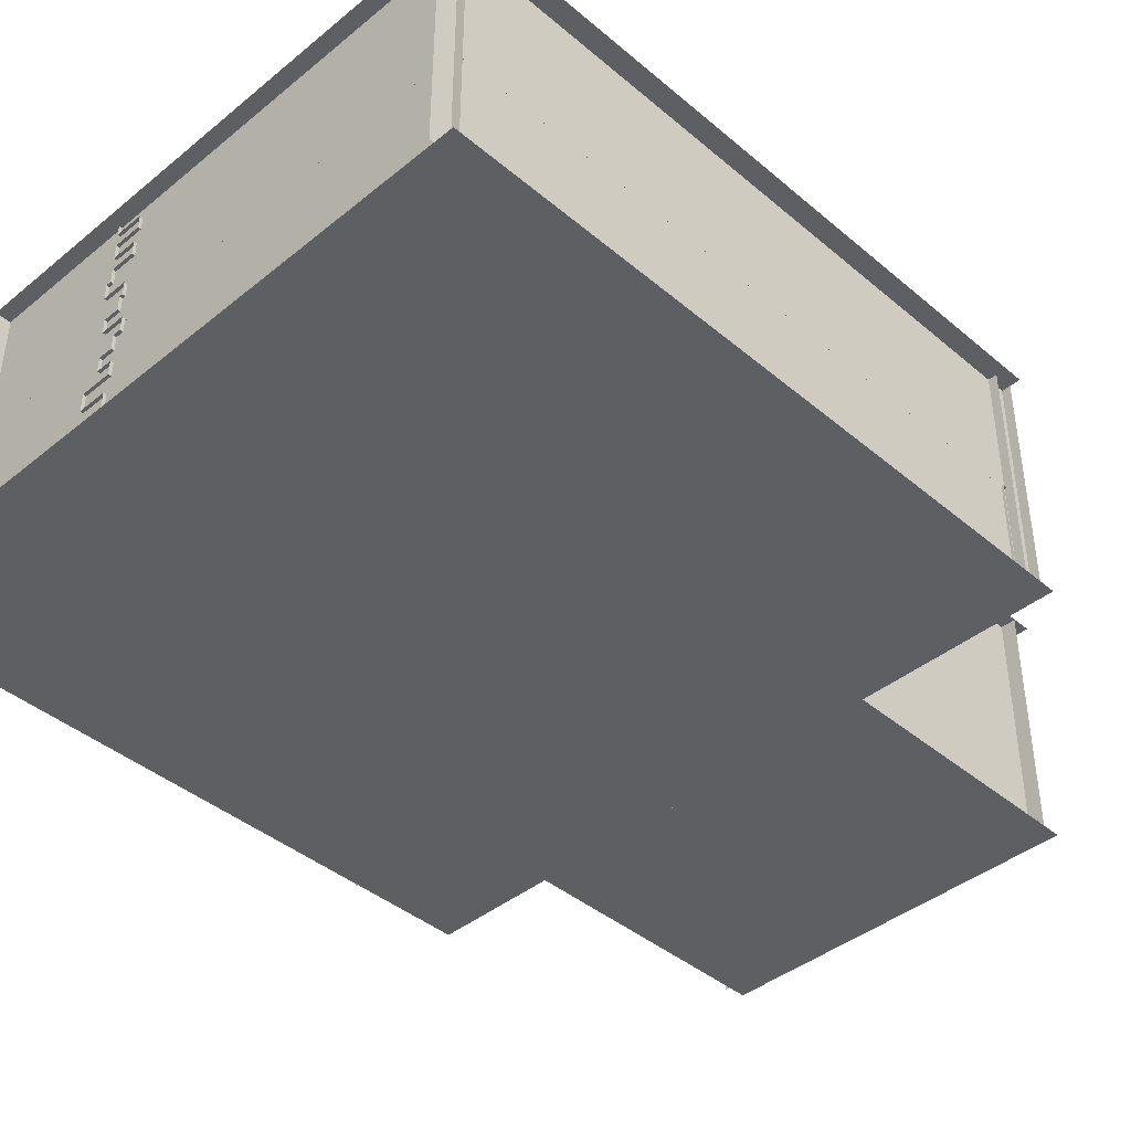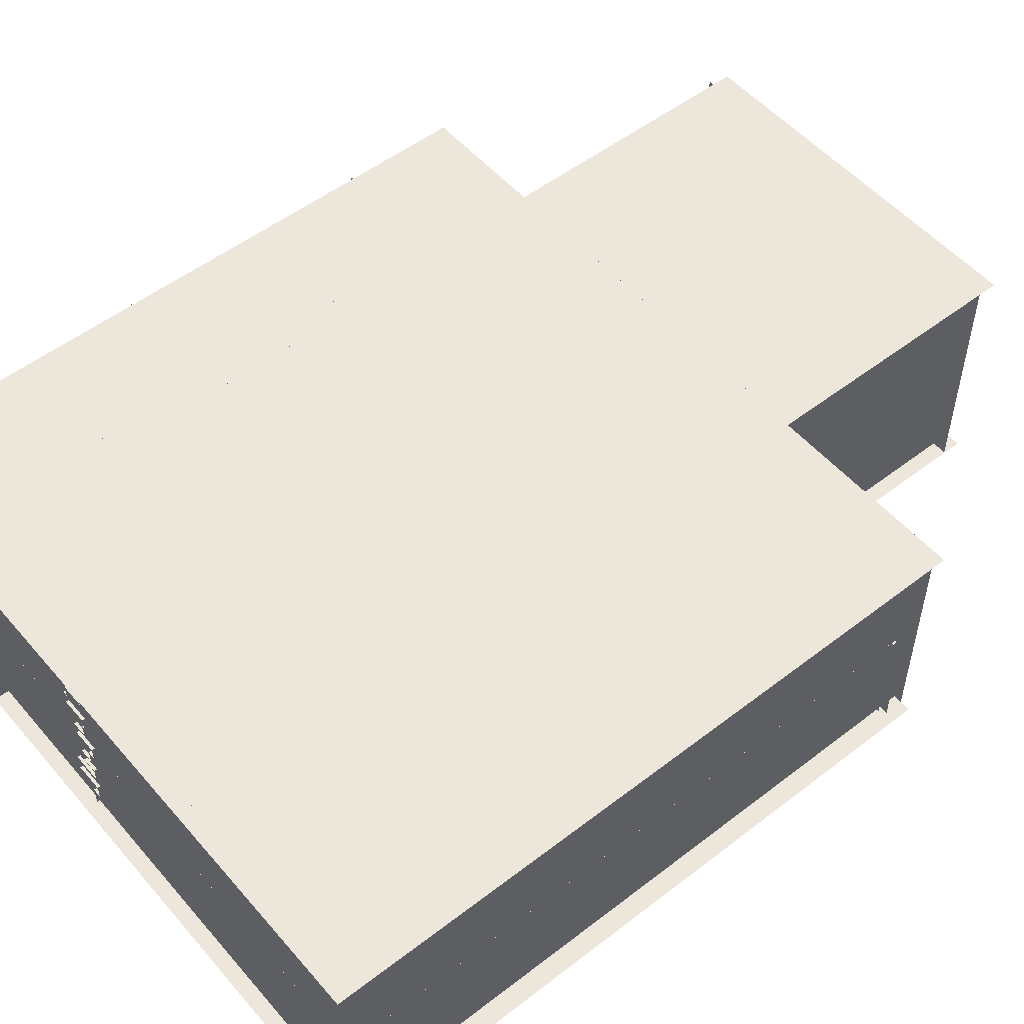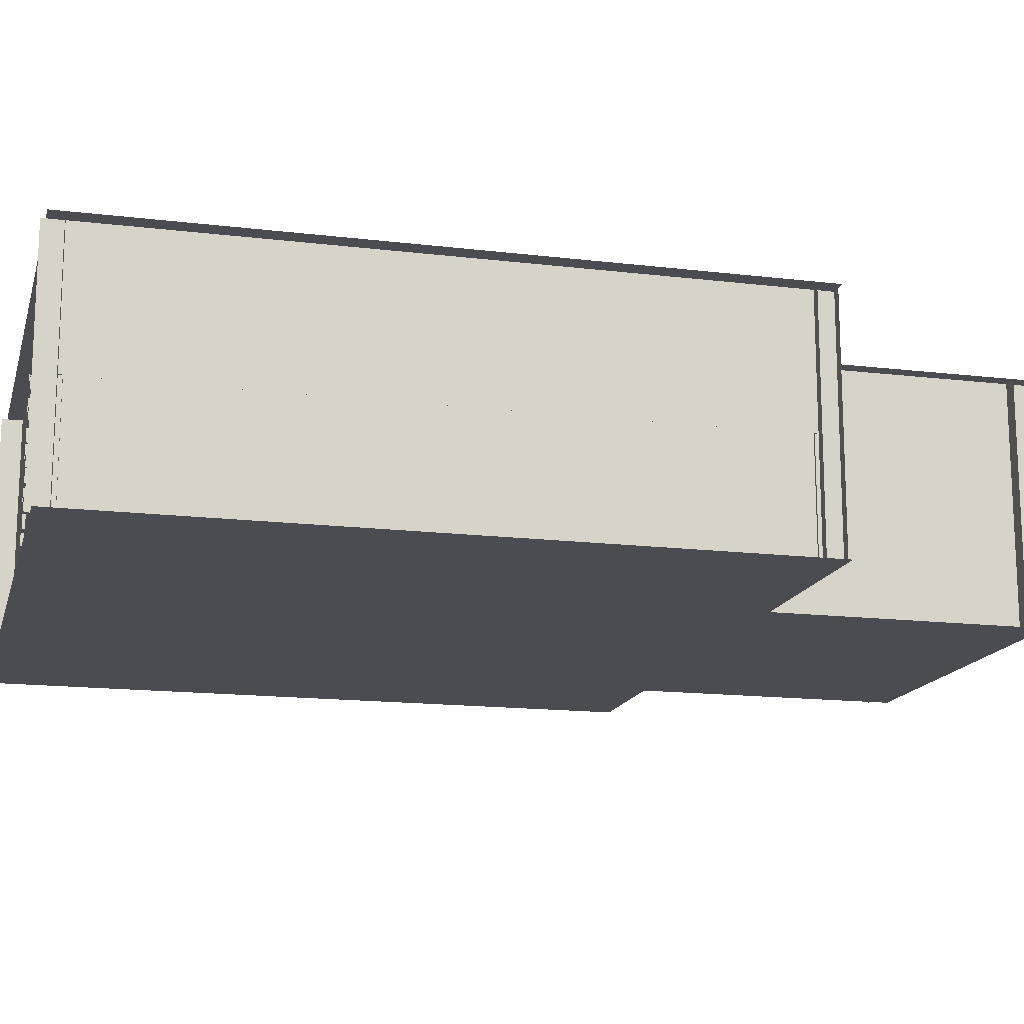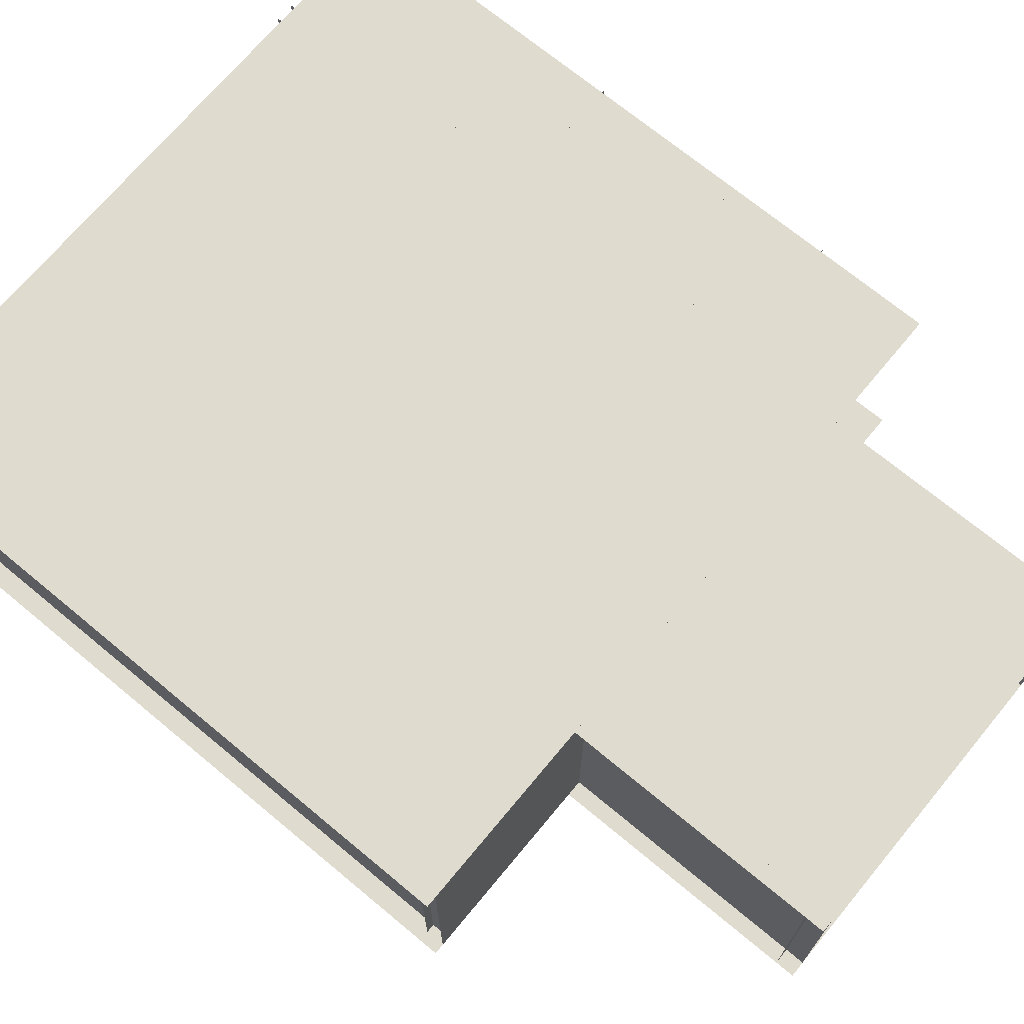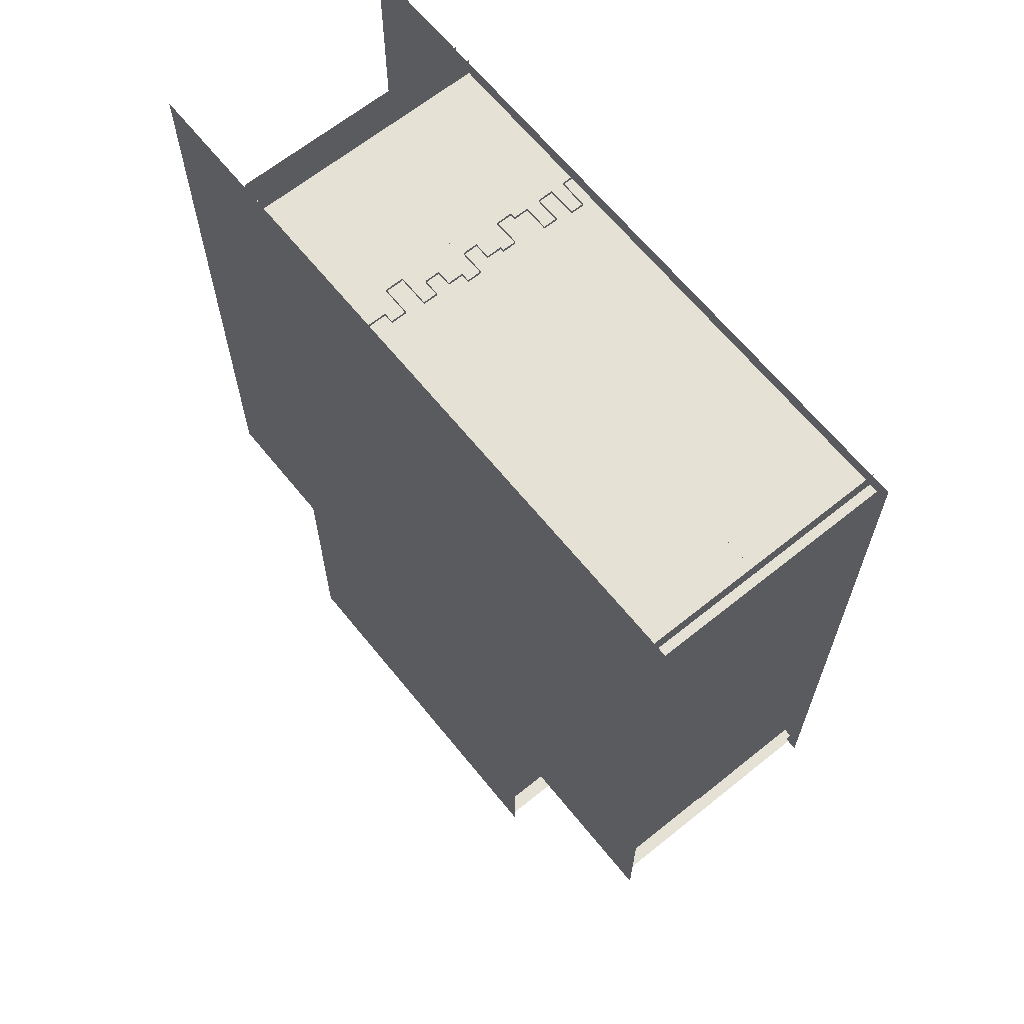
<metadata>
{"format":"obj","ext":"obj","renderer":"f3d","projection":"perspective","resolution":1024,"background":"white","views":[{"elev":-41.5,"azim":44.5,"up":"+Y"},{"elev":52.7,"azim":50.4,"up":"+Y"},{"elev":-15.3,"azim":75.6,"up":"+Y"},{"elev":70.5,"azim":129.7,"up":"+Y"},{"elev":65.1,"azim":51.0,"up":"+Z"}]}
</metadata>
<code>
v  -30 0.0207 37.92
v  -30 25.61 37.92
v  30 25.61 37.92
v  30 0.0207 37.92
g WallSouth
f 1 2 3
f 3 4 1
v  -16.04 20.61 -29.09
v  -16.04 0.0207 -29.09
v  30 0.0207 -29.09
v  30 25.61 -29.09
v  -30 25.61 -29.09
v  -30 0.0207 -29.09
v  -24.85 0.0207 -29.09
v  -24.85 20.61 -29.09
v  -24.85 20.61 -31.11
v  -24.85 0.0207 -31.11
v  -16.04 20.61 -31.11
v  -16.04 0.0207 -31.11
g WallNorth
f 5 6 7
f 5 7 8
f 5 8 9
f 10 11 12
f 9 10 12
f 5 9 12
f 13 12 11
f 11 14 13
f 15 5 12
f 12 13 15
f 15 16 6
f 6 5 15
v  -30.49 0.0207 -57.91
v  10.01 0.0207 -57.91
v  10.01 25.61 -57.91
v  -30.49 25.61 -57.91
g BathWallNorth
f 17 18 19
f 19 20 17
v  29.08 0.0207 -31.08
v  29.08 0.0207 39.98
v  29.08 25.61 39.98
v  29.08 25.61 -31.08
g WallEast
f 21 22 23
f 23 24 21
v  -43.77 0.0207 -18.95
v  -30.08 0.0207 -18.95
v  -30.08 25.61 -18.95
v  -43.77 25.61 -18.95
g WallClosetNorth
f 25 26 27
f 27 28 25
v  -43.77 0.0207 8.993
v  -43.77 25.61 8.993
v  -30.08 25.61 8.993
v  -30.08 0.0207 8.993
g WallClosetSouth
f 29 30 31
f 31 32 29
v  8.394 25.61 -30.36
v  8.394 25.61 -59.93
v  8.394 0.0207 -59.93
v  8.394 0.0207 -30.36
g BathWallEast
f 33 34 35
f 35 36 33
v  -28.87 25.61 -30.36
v  -28.87 0.0207 -30.36
v  -28.87 0.0207 -59.93
v  -28.87 25.61 -59.93
g BathWallWest
f 37 38 39
f 39 40 37
v  -24.85 0.3103 -31.11
v  -24.85 0.0207 -31.11
v  -30 0.0207 -31.11
v  -24.85 20.01 -31.11
v  -30 25.61 -31.11
v  30 25.61 -31.11
v  -16.05 20.01 -31.11
v  -16.05 20.61 -31.11
v  -24.85 20.61 -31.11
v  30 0.0207 -31.11
v  -16.04 0.3103 -31.11
v  -16.04 0.0207 -31.11
g BathWallSouth
f 41 42 43
f 44 41 43
f 44 43 45
f 46 47 48
f 49 44 45
f 45 46 48
f 48 49 45
f 47 46 50
f 51 47 50
f 52 51 50
v  31.11 25.61 39.52
v  -43.45 25.61 39.52
v  -43.45 25.61 -31.11
v  31.11 25.61 -31.11
g Roof1
f 53 54 55
f 55 56 53
v  -29.91 0.0206 -31.11
v  10.06 0.0206 -31.11
v  10.06 0.0206 -59.94
v  -29.91 0.0206 -59.94
g floor2
f 57 58 59
f 59 60 57
v  -29.87 11.9 37.92
v  29.32 11.9 37.92
v  29.32 11.9 37.45
v  -29.87 11.9 37.45
v  29.32 0.0206 37.45
v  -29.87 0.0206 37.45
g BoardSouth
f 61 62 63
f 63 64 61
f 65 66 64
f 64 63 65
v  29.08 11.9 37.84
v  29.08 11.9 -30.21
v  28.62 11.9 -30.21
v  28.62 11.9 37.84
v  28.62 0.0206 -30.21
v  28.62 0.0206 37.84
g BoardEast
f 67 68 69
f 69 70 67
f 71 72 70
f 70 69 71
v  -16.04 11.9 -29.09
v  -16.04 11.9 -28.63
v  29.32 11.9 -28.63
v  29.32 11.9 -29.09
v  -29.87 11.9 -28.63
v  -29.87 0.0206 -28.63
v  -24.85 0.0206 -28.63
v  -24.85 11.9 -28.63
v  -24.85 11.9 -29.09
v  -29.87 11.9 -29.09
v  -16.04 0.0206 -28.63
v  29.32 0.0206 -28.63
v  -24.85 0.0206 -29.09
v  -16.04 0.0206 -29.09
g BoardNorth
f 73 74 75
f 75 76 73
f 77 78 79
f 79 80 77
f 80 81 82
f 82 77 80
f 75 74 83
f 83 84 75
f 80 79 85
f 85 81 80
f 73 86 83
f 83 74 73
v  -28.87 11.9 37.84
v  -28.41 11.9 37.84
v  -28.41 11.9 7.061
v  -28.87 11.9 7.061
v  -28.41 0.0206 37.84
v  -28.41 0.0206 7.061
v  -28.41 11.9 -17.06
v  -28.41 0.0206 -17.06
v  -28.41 0.0206 -30.21
v  -28.41 11.9 -30.21
v  -28.87 11.9 -30.21
v  -28.87 11.9 -17.06
v  -28.87 0.0206 7.061
v  -28.87 0.0206 -17.06
g BoardEast001
f 87 88 89
f 89 90 87
f 88 91 92
f 92 89 88
f 93 94 95
f 95 96 93
f 97 98 93
f 93 96 97
f 89 92 99
f 99 90 89
f 98 100 94
f 94 93 98
v  -41.82 11.9 -19.2
v  -41.82 11.9 9.328
v  -41.35 11.9 9.328
v  -41.35 11.9 -19.2
v  -41.35 0.0206 9.328
v  -41.35 0.0206 -19.2
g BoardClosetWest
f 101 102 103
f 103 104 101
f 104 103 105
f 105 106 104
v  -30.64 11.9 8.529
v  -41.87 11.9 8.529
v  -41.87 11.9 8.993
v  -30.64 11.9 8.993
v  -30.64 0.0206 8.529
v  -41.87 0.0206 8.529
g BoardClosetSouth
f 107 108 109
f 109 110 107
f 108 107 111
f 111 112 108
v  -30.64 11.9 -18.95
v  -41.87 11.9 -18.95
v  -41.87 11.9 -18.48
v  -30.64 11.9 -18.48
v  -41.87 0.0206 -18.48
v  -30.64 0.0206 -18.48
g BoardClosetNorth
f 113 114 115
f 115 116 113
f 116 115 117
f 117 118 116
v  10.06 25.61 -31.11
v  -29.91 25.61 -31.11
v  -29.91 25.61 -59.94
v  10.06 25.61 -59.94
g Roof2
f 119 120 121
f 121 122 119
v  -43.45 0.0204 39.52
v  31.11 0.0204 39.52
v  31.11 0.0204 -31.11
v  -43.45 0.0204 -31.11
g floor1
f 123 124 125
f 125 126 123
v  -30.9 20.01 -17.05
v  -30.9 21.77 -30.55
v  -30.9 0.0207 -30.55
v  -30.9 0.0207 -17.05
v  -28.87 20.01 7.061
v  -28.87 25.61 40.02
v  -28.87 0.0207 40.02
v  -28.87 0.0207 7.061
v  -28.87 0.0207 -17.05
v  -28.87 20.01 -17.05
v  -30.9 20.01 7.061
v  -30.9 0.0207 7.061
v  -30.9 25.61 40.02
v  -30.9 25.61 -30.55
v  -30.9 0.0207 40.02
v  -28.87 21.77 -30.55
v  -28.87 25.61 -30.55
v  -28.87 0.0207 -30.55
g WallWest
f 127 128 129
f 129 130 127
f 131 132 133
f 133 134 131
f 130 135 136
f 136 127 130
f 127 136 131
f 131 137 127
f 138 137 131
f 131 134 138
f 127 137 139
f 127 139 140
f 127 140 128
f 141 139 137
f 137 138 141
f 136 142 143
f 136 143 132
f 136 132 131
f 142 136 135
f 135 144 142
v  -41.82 0.0207 -19.94
v  -41.82 25.61 -19.94
v  -41.82 25.61 9.632
v  -41.82 0.0207 9.632
g WallClosetWest
f 145 146 147
f 147 148 145
v  -28.13 21.47 33.02
v  -28.13 19.92 33.02
v  -29.27 19.92 33.02
v  -29.27 21.47 33.02
v  -28.13 19.92 29.8
v  -29.27 19.92 29.8
v  -28.13 18.35 31.92
v  -28.13 16.82 31.92
v  -29.27 16.82 31.92
v  -29.27 18.35 31.92
v  -28.13 18.35 29.8
v  -29.27 18.35 29.8
v  -28.13 16.82 32.85
v  -28.13 15.26 32.85
v  -29.27 15.26 32.85
v  -29.27 16.82 32.85
v  -29.27 13.68 30.14
v  -29.27 15.26 30.14
v  -28.13 15.26 30.14
v  -28.13 13.68 30.14
v  -28.13 13.68 32.57
v  -28.13 12.15 32.57
v  -29.27 12.15 32.57
v  -29.27 13.68 32.57
v  -28.13 12.15 29.98
v  -28.13 10.56 29.98
v  -29.27 10.56 29.98
v  -29.27 12.15 29.98
v  -29.27 9.013 29.96
v  -29.27 10.56 29.96
v  -28.13 10.56 29.96
v  -28.13 9.013 29.96
v  -28.13 9.013 30.7
v  -28.13 7.481 30.7
v  -29.27 7.481 30.7
v  -29.27 9.013 30.7
v  -28.13 5.862 31.55
v  -28.13 3.966 31.55
v  -29.27 3.966 31.55
v  -29.27 5.862 31.55
v  -28.13 3.966 32.59
v  -28.13 2.376 32.59
v  -29.27 2.376 32.59
v  -29.27 3.966 32.59
v  -28.13 23.04 34.15
v  -29.27 23.04 34.15
v  -29.27 24.56 34.15
v  -28.13 24.56 34.15
v  -29.27 21.47 31.35
v  -28.13 21.47 31.35
v  -28.13 23.04 31.35
v  -29.27 23.04 31.35
v  -29.27 25.56 34.9
v  -28.13 25.56 34.9
v  -28.13 24.56 34.9
v  -29.27 24.56 34.9
v  -29.27 7.481 30.28
v  -28.13 7.481 30.28
v  -29.27 5.862 30.28
v  -28.13 5.862 30.28
v  -28.13 2.376 30.54
v  -29.27 2.376 30.54
v  -29.27 0.0346 30.54
v  -28.13 0.0346 30.54
v  -28.13 22.09 37.82
v  -28.13 19.12 37.82
v  -28.13 24.04 37.82
v  -28.13 14.86 37.82
v  -28.13 12.16 37.82
v  -28.13 16.03 37.82
v  -28.13 11.34 37.82
v  -28.13 10.39 37.82
v  -28.13 2.841 37.82
v  -28.13 4.53 37.82
v  -28.13 10.56 29.97
v  -28.13 0.0346 37.82
v  -28.13 25.56 37.82
v  -28.13 24.55 37.82
g door_fake2
f 149 150 151
f 151 152 149
f 151 150 153
f 153 154 151
f 155 156 157
f 157 158 155
f 159 155 158
f 158 160 159
f 161 162 163
f 163 164 161
f 165 166 167
f 167 168 165
f 169 170 171
f 171 172 169
f 173 174 175
f 175 176 173
f 177 178 179
f 179 180 177
f 181 182 183
f 183 184 181
f 185 186 187
f 187 188 185
f 189 190 191
f 191 192 189
f 193 194 195
f 195 196 193
f 152 197 198
f 198 149 152
f 194 193 199
f 199 200 194
f 197 200 199
f 199 198 197
f 201 202 203
f 203 204 201
f 204 203 196
f 196 195 204
f 159 160 154
f 154 153 159
f 156 161 164
f 164 157 156
f 167 166 163
f 163 162 167
f 168 169 172
f 172 165 168
f 173 176 171
f 171 170 173
f 180 181 184
f 184 177 180
f 205 183 182
f 182 206 205
f 207 205 206
f 206 208 207
f 208 185 188
f 188 207 208
f 186 189 192
f 192 187 186
f 209 210 191
f 191 190 209
f 211 210 209
f 209 212 211
f 213 214 150
f 213 150 149
f 193 213 149
f 196 203 215
f 196 215 213
f 196 213 193
f 170 169 162
f 170 162 216
f 217 170 216
f 193 149 198
f 198 199 193
f 167 162 169
f 169 168 167
f 216 162 161
f 161 218 216
f 155 150 214
f 155 214 218
f 155 218 161
f 161 156 155
f 153 150 155
f 155 159 153
f 219 170 217
f 220 170 219
f 221 190 189
f 189 222 221
f 185 170 220
f 185 220 222
f 222 189 186
f 185 222 186
f 182 185 208
f 208 206 182
f 170 185 182
f 182 181 170
f 181 180 223
f 170 181 223
f 223 173 170
f 212 209 190
f 221 224 212
f 212 190 221
f 202 225 226
f 226 203 202
f 215 203 226
v  -12.9 21.45 38.24
v  -12.9 21.45 37.09
v  -12.9 23.05 37.09
v  -12.9 23.05 38.24
v  -10.24 21.45 38.24
v  -10.24 21.45 37.09
v  -10.24 19.96 38.24
v  -12.84 19.96 38.24
v  -12.84 19.96 37.09
v  -10.24 19.96 37.09
v  -13.41 18.43 37.09
v  -13.41 18.43 38.24
v  -13.41 16.77 38.24
v  -13.41 16.77 37.09
v  -12.84 18.43 37.09
v  -12.84 18.43 38.24
v  -11.09 15.28 37.09
v  -10.7 15.28 37.09
v  -10.7 15.28 38.24
v  -11.09 15.28 38.24
v  -10.19 10.64 38.24
v  -10.19 10.64 37.09
v  -10.19 12.18 37.09
v  -10.19 12.18 38.24
v  -11.1 10.64 38.24
v  -11.1 10.64 37.09
v  -11.1 9.048 38.24
v  -11.1 9.048 37.09
v  -9.922 24.48 38.24
v  -9.922 24.48 37.09
v  -12.94 24.48 37.09
v  -12.94 24.48 38.24
v  -12.94 25.56 37.09
v  -12.94 25.56 38.24
v  -9.922 23.05 38.24
v  -9.922 23.05 37.09
v  -10.7 16.77 38.24
v  -10.7 16.77 37.09
v  -11.09 13.71 38.24
v  -11.09 13.71 37.09
v  -12.79 13.71 37.09
v  -12.79 13.71 38.24
v  -12.79 12.18 38.24
v  -12.79 12.18 37.09
v  -12.64 9.048 37.09
v  -12.64 9.048 38.24
v  -12.64 7.48 38.24
v  -12.64 7.48 37.09
v  -10.91 7.48 38.24
v  -10.91 7.48 37.09
v  -10.91 5.954 38.24
v  -10.91 5.954 37.09
v  -14.21 5.954 37.09
v  -14.21 5.954 38.24
v  -14.21 4.014 38.24
v  -14.21 4.014 37.09
v  -11.2 4.014 37.09
v  -11.2 4.014 38.24
v  -11.2 2.364 38.24
v  -11.2 2.364 37.09
v  -12.23 2.364 38.24
v  -12.23 0.0346 38.24
v  -12.23 0.0346 37.09
v  -12.23 2.364 37.09
v  -29.09 19.4 37.09
v  -29.09 22.52 37.09
v  -29.09 24.34 37.09
v  -29.09 12.15 37.09
v  -29.09 15 37.09
v  -29.09 16.29 37.09
v  -29.09 11.59 37.09
v  -29.09 10.95 37.09
v  -29.09 2.693 37.09
v  -29.09 4.35 37.09
v  -29.09 24.56 37.09
v  -29.09 25.56 37.09
v  -29.09 0.0346 37.09
g door_fake1
f 227 228 229
f 229 230 227
f 228 227 231
f 231 232 228
f 233 234 235
f 235 236 233
f 237 238 239
f 239 240 237
f 237 241 242
f 242 238 237
f 243 244 245
f 245 246 243
f 247 248 249
f 249 250 247
f 247 251 252
f 252 248 247
f 252 251 253
f 253 254 252
f 255 256 257
f 257 258 255
f 257 259 260
f 260 258 257
f 256 255 261
f 261 262 256
f 261 230 229
f 229 262 261
f 232 231 233
f 233 236 232
f 235 234 242
f 242 241 235
f 240 239 263
f 263 264 240
f 264 263 245
f 245 244 264
f 243 246 265
f 265 266 243
f 267 268 269
f 269 270 267
f 267 266 265
f 265 268 267
f 269 250 249
f 249 270 269
f 271 272 273
f 273 274 271
f 253 272 271
f 271 254 253
f 273 275 276
f 276 274 273
f 276 275 277
f 277 278 276
f 279 280 281
f 281 282 279
f 277 280 279
f 279 278 277
f 283 284 285
f 285 286 283
f 287 288 289
f 289 290 287
f 286 285 287
f 287 290 286
f 284 283 282
f 282 281 284
f 237 240 291
f 291 292 237
f 228 235 241
f 228 241 237
f 228 237 292
f 293 228 292
f 244 243 240
f 240 264 244
f 267 270 294
f 294 295 267
f 248 252 270
f 270 249 248
f 296 267 295
f 271 297 294
f 271 294 270
f 271 270 252
f 271 252 254
f 279 298 297
f 279 297 271
f 279 271 274
f 279 274 276
f 276 278 279
f 282 299 300
f 300 279 282
f 286 290 282
f 282 283 286
f 267 240 243
f 243 266 267
f 259 257 301
f 301 302 259
f 235 228 232
f 232 236 235
f 257 229 228
f 257 228 293
f 257 293 301
f 229 257 256
f 256 262 229
f 240 267 296
f 296 291 240
f 298 279 300
f 282 290 289
f 282 289 303
f 299 282 303

</code>
